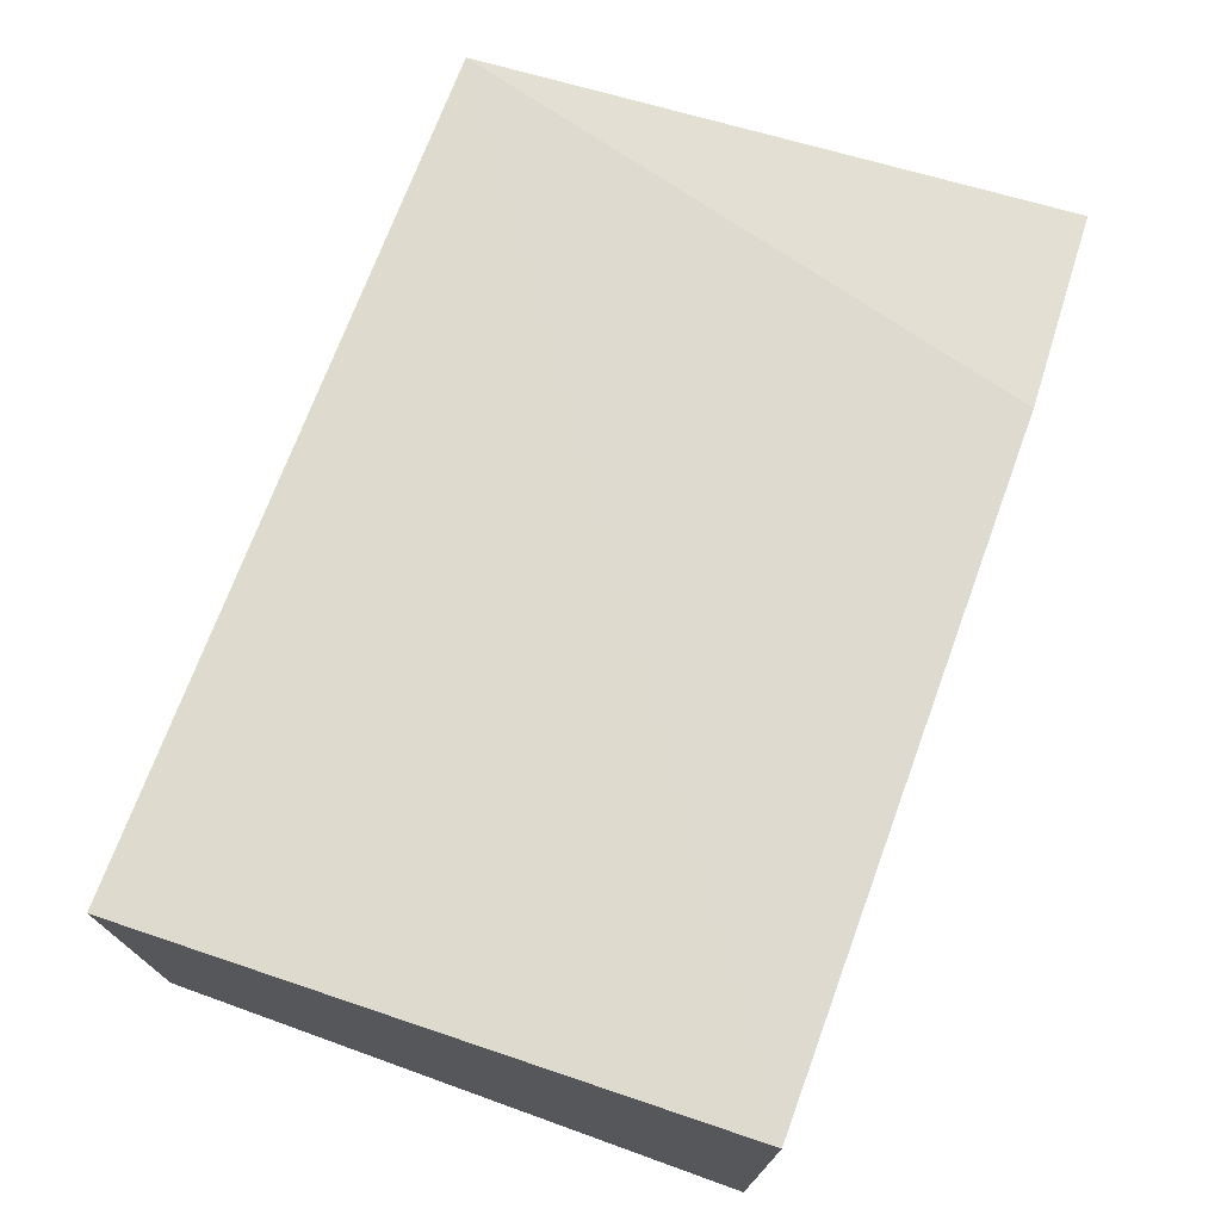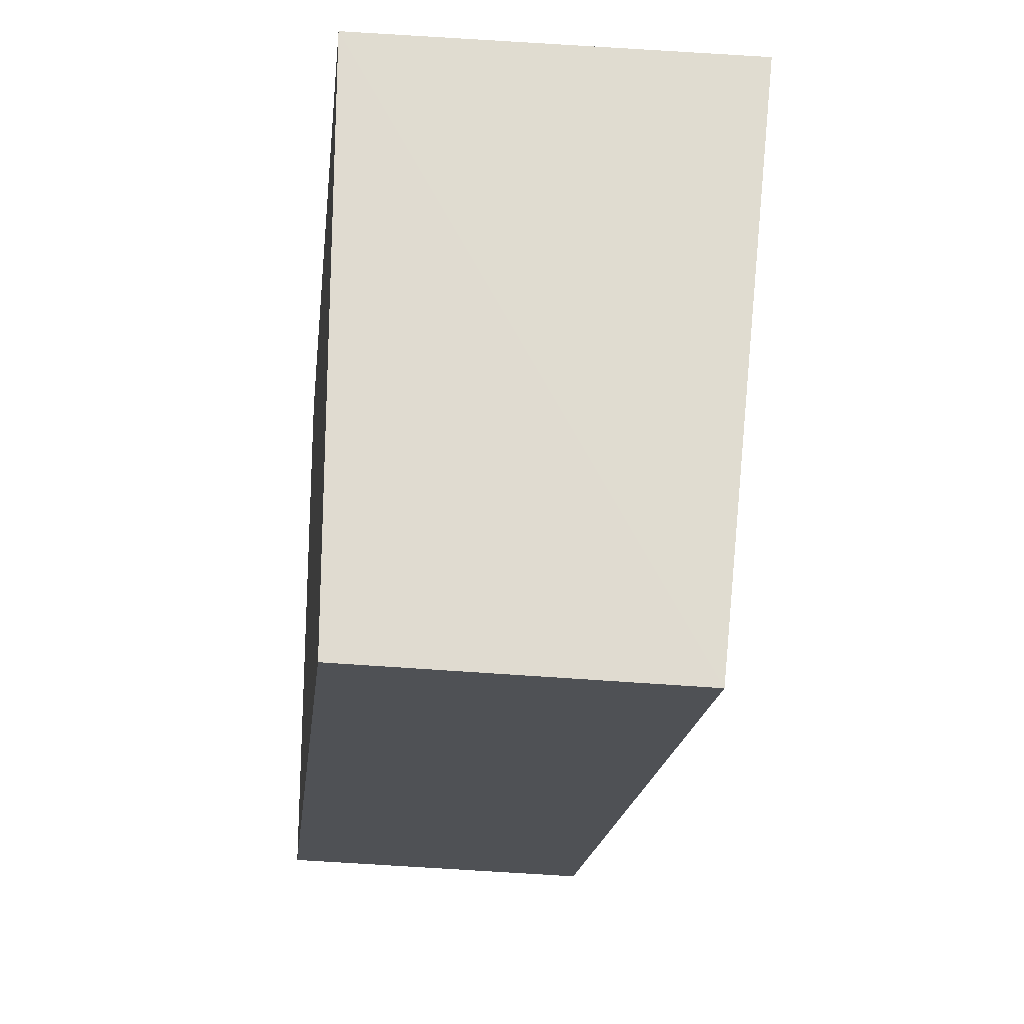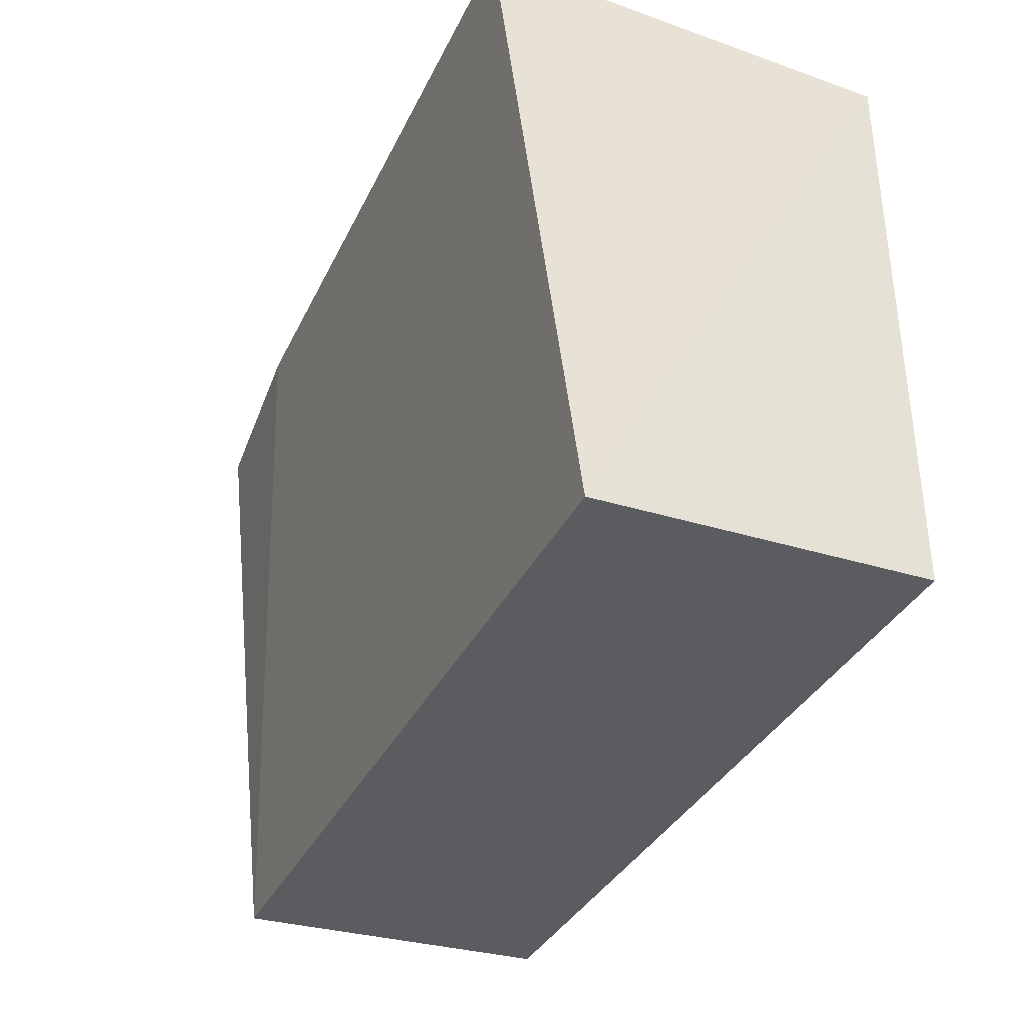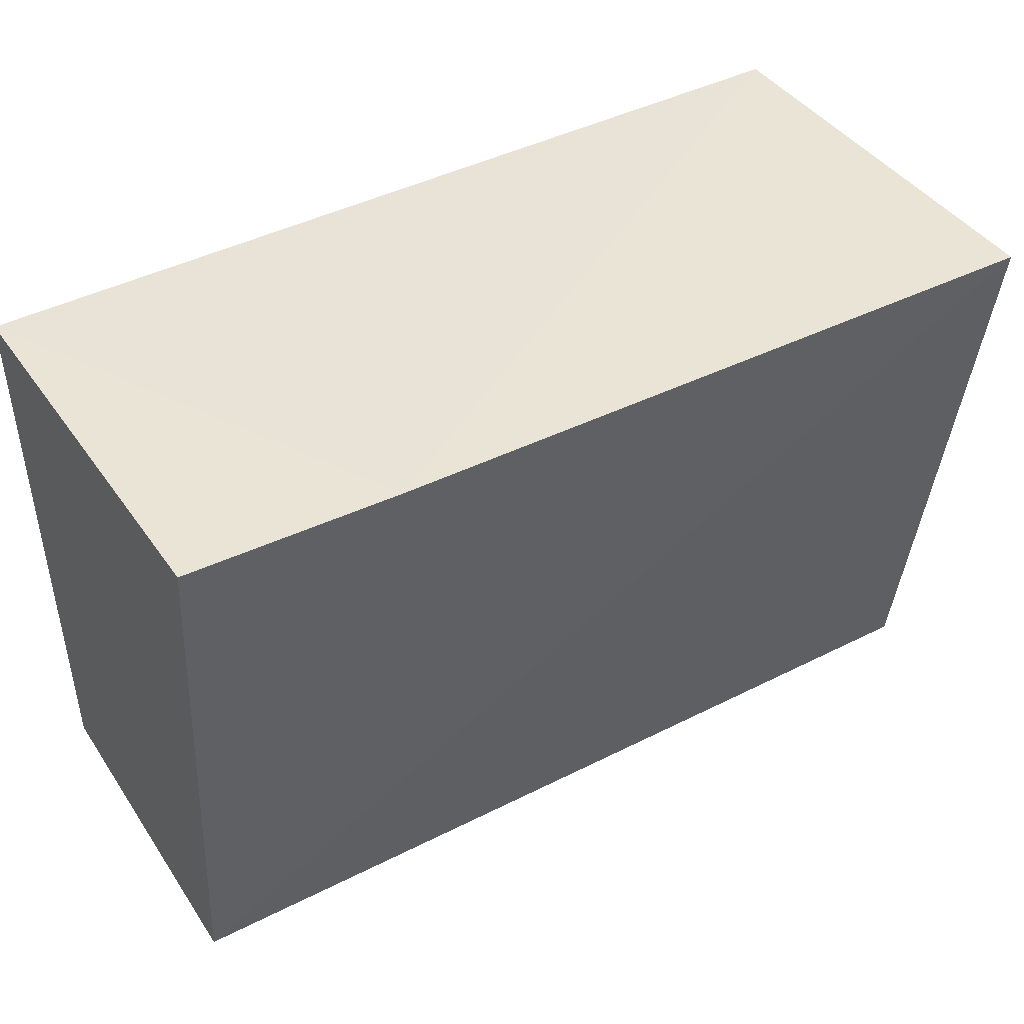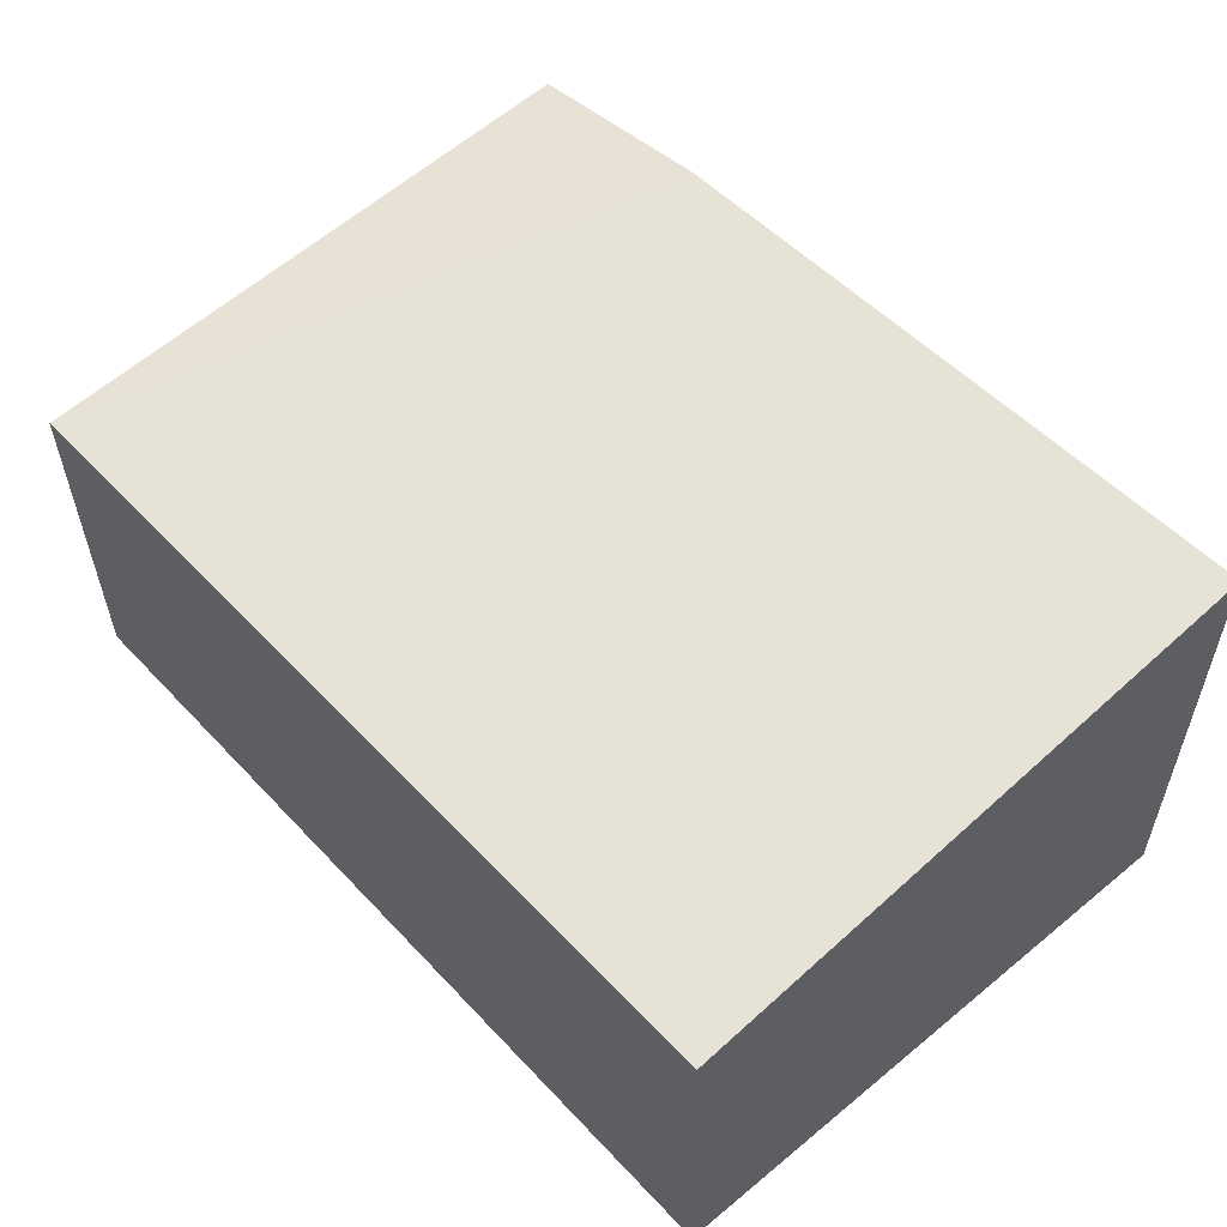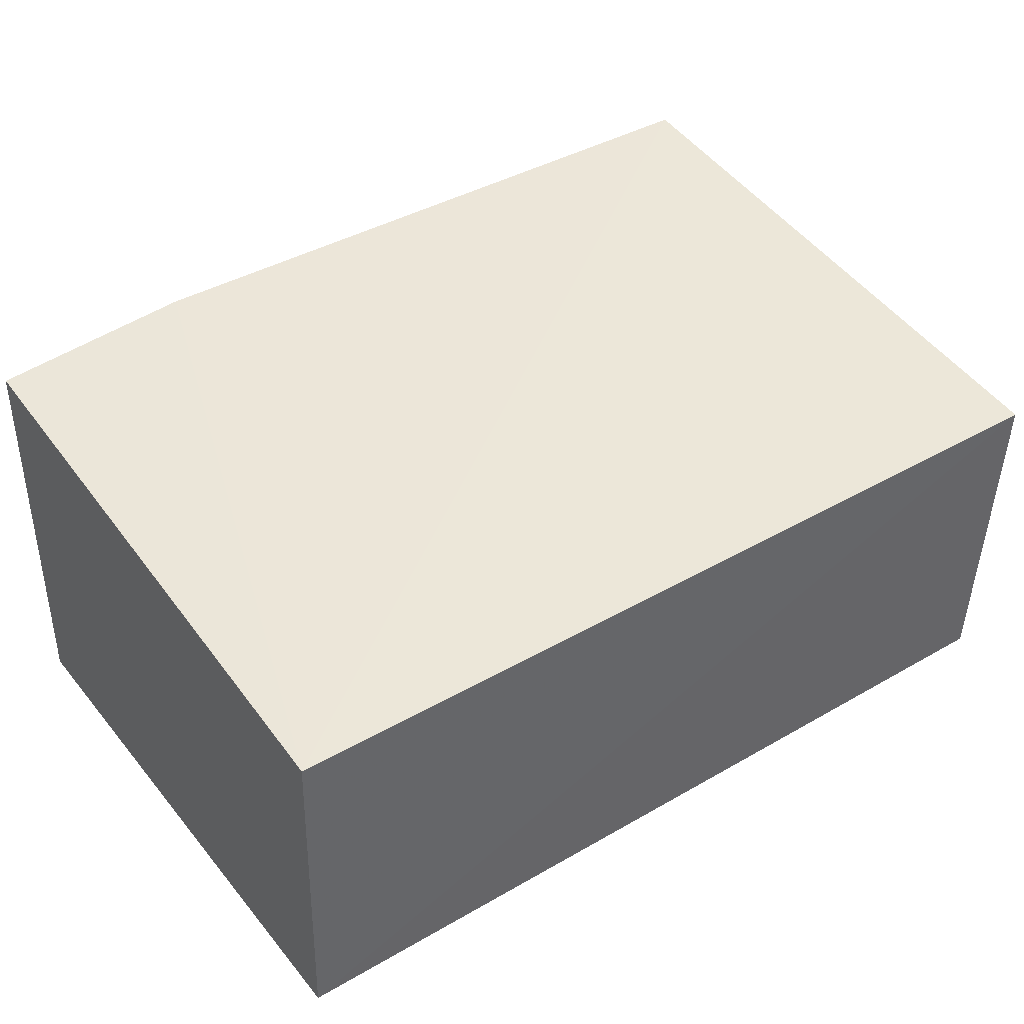
<metadata>
{"format":"obj","ext":"obj","renderer":"f3d","projection":"perspective","resolution":1024,"background":"white","views":[{"elev":71.1,"azim":109.8,"up":"+Z"},{"elev":-19.7,"azim":-97.4,"up":"+Y"},{"elev":-35.0,"azim":66.1,"up":"+Y"},{"elev":44.0,"azim":-31.6,"up":"+Y"},{"elev":52.2,"azim":48.7,"up":"+Z"},{"elev":39.7,"azim":-35.0,"up":"+Z"}]}
</metadata>
<code>
v -0.1322 -0.02472 0.03407
v -0.132 -0.06913 0.02805
v -0.1324 -0.02541 0.003662
v -0.1969 -0.02537 0.002625
v -0.1966 -0.06903 0.02708
v -0.1323 -0.06831 0.003572
v -0.1816 -0.02428 0.03311
v -0.1967 -0.06831 0.002607
v -0.1966 -0.02483 0.03188
f 1 2 3
f 5 2 1
f 6 3 2
f 6 4 3
f 7 1 3
f 7 3 4
f 7 5 1
f 8 5 4
f 8 4 6
f 8 6 2
f 8 2 5
f 9 7 4
f 9 4 5
f 9 5 7

</code>
